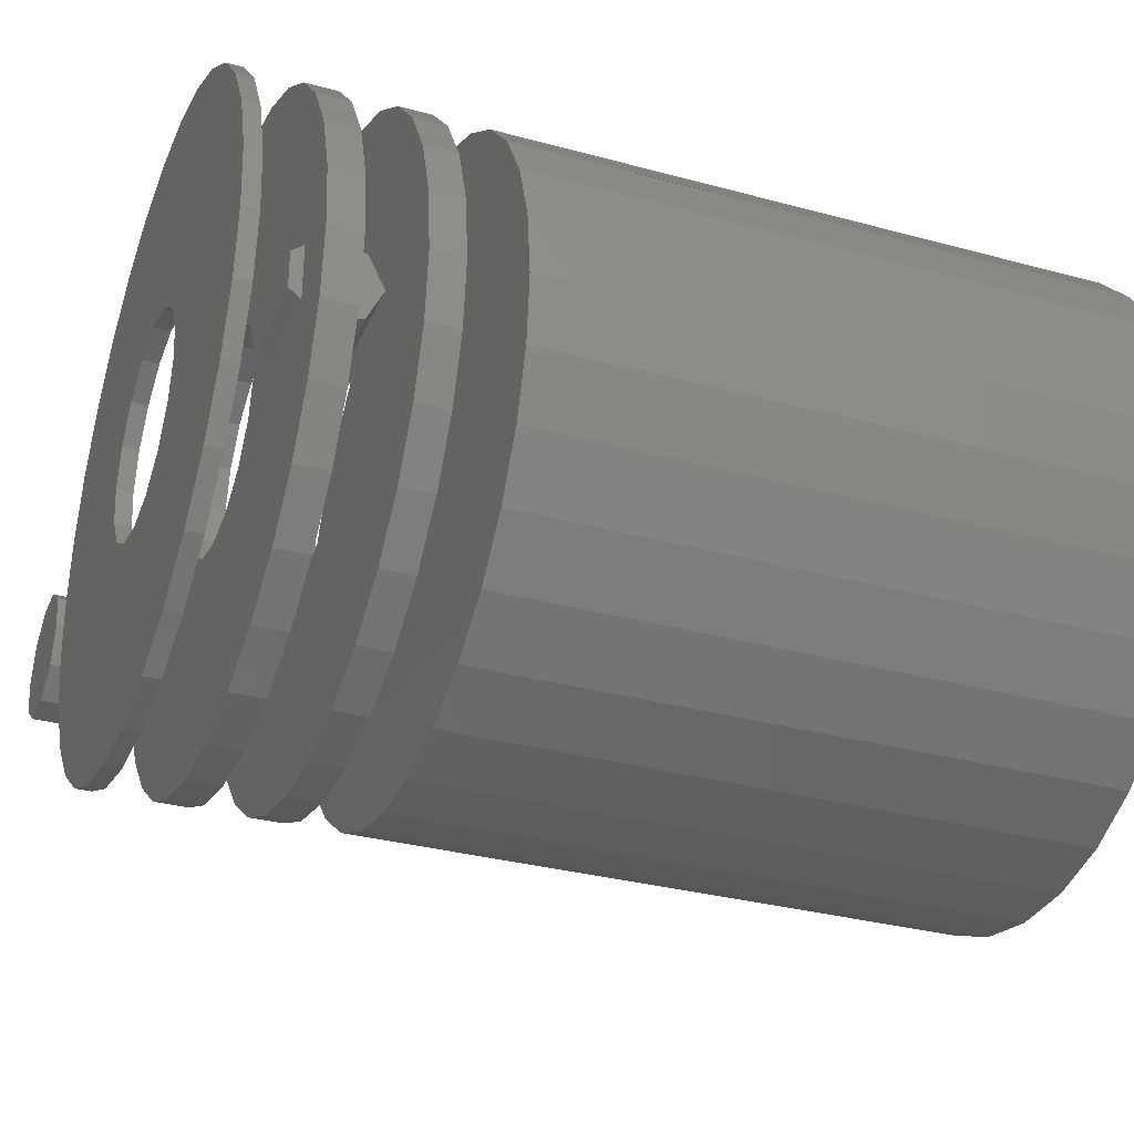
<metadata>
{"format":"stl","ext":"stl","renderer":"f3d","projection":"perspective","resolution":1024,"background":"white","views":[{"elev":-32.1,"azim":69.1,"up":"+Y"}]}
</metadata>
<code>
# stl→obj: 444 verts, 884 faces
v -12.14 -8.817 16.75
v -3.536 -3.536 16.75
v -8 -1.308 16.75
v -10.04 -11.15 16.75
v -7.5 -12.99 16.75
v -13.7 -6.101 16.75
v -12 -1.308 16.75
v -14.67 3.119 16.75
v -12 1.308 16.75
v -13.7 6.101 16.75
v -15 0 16.75
v -14.67 -3.119 16.75
v 12.14 -8.817 16.75
v 3.536 -3.536 16.75
v 10.04 -11.15 16.75
v 7.5 -12.99 16.75
v 1.913 -4.619 16.75
v 4.635 -14.27 16.75
v 1.568 -14.92 16.75
v 0 -5 16.75
v -1.568 -14.92 16.75
v -1.913 -4.619 16.75
v -4.619 -1.913 16.75
v -4.635 -14.27 16.75
v -5 0 16.75
v -8 1.308 16.75
v -4.619 1.913 16.75
v -10.04 11.15 16.75
v -7.5 12.99 16.75
v -12.14 8.817 16.75
v 12 1.308 16.75
v 15 0 16.75
v 14.67 3.119 16.75
v 13.7 6.101 16.75
v 12 -1.308 16.75
v 8 1.308 16.75
v 12.14 8.817 16.75
v 14.67 -3.119 16.75
v 13.7 -6.101 16.75
v 3.536 3.536 16.75
v 10.04 11.15 16.75
v 7.5 12.99 16.75
v 8 -1.308 16.75
v 4.619 -1.913 16.75
v 5 0 16.75
v 4.619 1.913 16.75
v 1.913 4.619 16.75
v 4.635 14.27 16.75
v 1.568 14.92 16.75
v 0 5 16.75
v -1.568 14.92 16.75
v -1.913 4.619 16.75
v -4.635 14.27 16.75
v -3.536 3.536 16.75
v 5 0 19.25
v 15 0 19.25
v 14.67 -3.119 19.25
v 4.619 -1.913 19.25
v 13.7 -6.101 19.25
v 14.67 3.119 19.25
v 12.14 -8.817 19.25
v 4.619 1.913 19.25
v 3.536 -3.536 19.25
v 10.04 -11.15 19.25
v 13.7 6.101 19.25
v 7.5 -12.99 19.25
v 12.14 8.817 19.25
v 3.536 3.536 19.25
v 1.913 -4.619 19.25
v 4.635 -14.27 19.25
v 1.568 -14.92 19.25
v 0 -5 19.25
v -1.568 -14.92 19.25
v -1.913 -4.619 19.25
v -4.635 -14.27 19.25
v -7.5 -12.99 19.25
v -3.536 -3.536 19.25
v -10.04 -11.15 19.25
v -12.14 -8.817 19.25
v 10.04 11.15 19.25
v 7.5 12.99 19.25
v 1.913 4.619 19.25
v 4.635 14.27 19.25
v 1.568 14.92 19.25
v 0 5 19.25
v -1.568 14.92 19.25
v -1.913 4.619 19.25
v -7.5 12.99 19.25
v -3.536 3.536 19.25
v -12.14 8.817 19.25
v -4.619 1.913 19.25
v -4.635 14.27 19.25
v -14.67 3.119 19.25
v -5 0 19.25
v -4.619 -1.913 19.25
v -13.7 -6.101 19.25
v -10.04 11.15 19.25
v -14.67 -3.119 19.25
v -13.7 6.101 19.25
v -15 0 19.25
v 5 0 12.75
v 15 0 12.75
v 14.67 3.119 12.75
v 4.619 1.913 12.75
v 13.7 6.101 12.75
v 14.67 -3.119 12.75
v 12.14 8.817 12.75
v 4.619 -1.913 12.75
v 3.536 3.536 12.75
v 10.04 11.15 12.75
v 13.7 -6.101 12.75
v 7.5 12.99 12.75
v 12.14 -8.817 12.75
v 3.536 -3.536 12.75
v 1.913 4.619 12.75
v 4.635 14.27 12.75
v 1.568 14.92 12.75
v 0 5 12.75
v -1.568 14.92 12.75
v -1.913 4.619 12.75
v -4.635 14.27 12.75
v -7.5 12.99 12.75
v -3.536 3.536 12.75
v -10.04 11.15 12.75
v -12.14 8.817 12.75
v 10.04 -11.15 12.75
v 7.5 -12.99 12.75
v 1.913 -4.619 12.75
v 4.635 -14.27 12.75
v 1.568 -14.92 12.75
v 0 -5 12.75
v -1.568 -14.92 12.75
v -1.913 -4.619 12.75
v -7.5 -12.99 12.75
v -3.536 -3.536 12.75
v -12.14 -8.817 12.75
v -4.619 -1.913 12.75
v -4.635 -14.27 12.75
v -14.67 -3.119 12.75
v -5 0 12.75
v -4.619 1.913 12.75
v -13.7 6.101 12.75
v -10.04 -11.15 12.75
v -14.67 3.119 12.75
v -13.7 -6.101 12.75
v -15 0 12.75
v -10.04 11.15 15.25
v -3.536 3.536 15.25
v -8 1.791 15.25
v -7.5 12.99 15.25
v -13.7 6.101 15.25
v -12 1.791 15.25
v -12.14 8.817 15.25
v -14.67 -3.119 15.25
v -12 -1.791 15.25
v -13.7 -6.101 15.25
v -15 0 15.25
v -14.67 3.119 15.25
v 8 1.791 15.25
v 4.635 14.27 15.25
v 7.5 12.99 15.25
v 3.536 3.536 15.25
v 4.619 1.913 15.25
v 1.913 4.619 15.25
v 1.568 14.92 15.25
v 0 5 15.25
v -1.568 14.92 15.25
v -1.913 4.619 15.25
v -4.619 1.913 15.25
v -4.635 14.27 15.25
v -5 0 15.25
v -8 -1.791 15.25
v -4.619 -1.913 15.25
v -10.04 -11.15 15.25
v -7.5 -12.99 15.25
v -12.14 -8.817 15.25
v 12 -1.791 15.25
v 15 0 15.25
v 14.67 -3.119 15.25
v 13.7 -6.101 15.25
v 12 1.791 15.25
v 8 -1.791 15.25
v 12.14 -8.817 15.25
v 14.67 3.119 15.25
v 13.7 6.101 15.25
v 10.04 -11.15 15.25
v 3.536 -3.536 15.25
v 7.5 -12.99 15.25
v 12.14 8.817 15.25
v 10.04 11.15 15.25
v 5 0 15.25
v 4.619 -1.913 15.25
v 1.913 -4.619 15.25
v 4.635 -14.27 15.25
v 1.568 -14.92 15.25
v 0 -5 15.25
v -1.568 -14.92 15.25
v -1.913 -4.619 15.25
v -4.635 -14.27 15.25
v -3.536 -3.536 15.25
v 5 0 8.75
v 15 0 8.75
v 14.67 3.119 8.75
v 4.619 1.913 8.75
v 13.7 6.101 8.75
v 14.67 -3.119 8.75
v 12.14 8.817 8.75
v 4.619 -1.913 8.75
v 3.536 3.536 8.75
v 10.04 11.15 8.75
v 13.7 -6.101 8.75
v 7.5 12.99 8.75
v 12.14 -8.817 8.75
v 3.536 -3.536 8.75
v 1.913 4.619 8.75
v 4.635 14.27 8.75
v 1.568 14.92 8.75
v 0 5 8.75
v -1.568 14.92 8.75
v -1.913 4.619 8.75
v -4.635 14.27 8.75
v -7.5 12.99 8.75
v -3.536 3.536 8.75
v -10.04 11.15 8.75
v -12.14 8.817 8.75
v 10.04 -11.15 8.75
v 7.5 -12.99 8.75
v 1.913 -4.619 8.75
v 4.635 -14.27 8.75
v 1.568 -14.92 8.75
v 0 -5 8.75
v -1.568 -14.92 8.75
v -1.913 -4.619 8.75
v -7.5 -12.99 8.75
v -3.536 -3.536 8.75
v -12.14 -8.817 8.75
v -4.619 -1.913 8.75
v -4.635 -14.27 8.75
v -14.67 -3.119 8.75
v -5 0 8.75
v -4.619 1.913 8.75
v -13.7 6.101 8.75
v -10.04 -11.15 8.75
v -14.67 3.119 8.75
v -13.7 -6.101 8.75
v -15 0 8.75
v 5 0 11.25
v 15 0 11.25
v 14.67 -3.119 11.25
v 4.619 -1.913 11.25
v 13.7 -6.101 11.25
v 14.67 3.119 11.25
v 12.14 -8.817 11.25
v 4.619 1.913 11.25
v 3.536 -3.536 11.25
v 10.04 -11.15 11.25
v 13.7 6.101 11.25
v 7.5 -12.99 11.25
v 12.14 8.817 11.25
v 3.536 3.536 11.25
v 1.913 -4.619 11.25
v 4.635 -14.27 11.25
v 1.568 -14.92 11.25
v 0 -5 11.25
v -1.568 -14.92 11.25
v -1.913 -4.619 11.25
v -4.635 -14.27 11.25
v -7.5 -12.99 11.25
v -3.536 -3.536 11.25
v -10.04 -11.15 11.25
v -12.14 -8.817 11.25
v 10.04 11.15 11.25
v 7.5 12.99 11.25
v 1.913 4.619 11.25
v 4.635 14.27 11.25
v 1.568 14.92 11.25
v 0 5 11.25
v -1.568 14.92 11.25
v -1.913 4.619 11.25
v -7.5 12.99 11.25
v -3.536 3.536 11.25
v -12.14 8.817 11.25
v -4.619 1.913 11.25
v -4.635 14.27 11.25
v -14.67 3.119 11.25
v -5 0 11.25
v -4.619 -1.913 11.25
v -13.7 -6.101 11.25
v -10.04 11.15 11.25
v -14.67 -3.119 11.25
v -13.7 6.101 11.25
v -15 0 11.25
v -12 -1 5
v -12 8.967 -5
v -12 8.967 5
v -12 -1 -5
v -8 -1 -5
v -8 -1 5
v -11.97 9 -5
v -8 9 5
v -11.97 9 5
v -8 9 -5
v 8 -1 5
v 8 9 -5
v 8 9 5
v 8 -1 -5
v 12 -1 -5
v 12 8.967 5
v 12 8.967 -5
v 12 -1 5
v 11.97 9 5
v 11.97 9 -5
v 14.67 3.119 20
v 13.7 6.101 20
v 13.7 6.101 -20
v 14.67 3.119 -20
v 15 0 20
v 15 0 -20
v 12.14 8.817 20
v 12.14 8.817 -20
v 7.5 12.99 20
v 10.04 11.15 20
v 10.04 11.15 -20
v 7.5 12.99 -20
v 14.67 -3.119 -20
v 13.7 -6.101 -20
v 13.7 -6.101 20
v 14.67 -3.119 20
v -13.7 -6.101 -20
v -14.67 -3.119 -20
v -14.67 -3.119 20
v -13.7 -6.101 20
v -10.04 11.15 20
v -12.14 8.817 20
v -10.04 11.15 -20
v -12.14 8.817 -20
v -14.67 3.119 -20
v -13.7 6.101 -20
v -13.7 6.101 20
v -14.67 3.119 20
v 7.5 -12.99 -20
v 10.04 -11.15 -20
v 10.04 -11.15 20
v 7.5 -12.99 20
v -7.5 12.99 -20
v -7.5 12.99 20
v 5 0 20
v 4.619 1.913 20
v 4.619 -1.913 20
v 3.536 3.536 20
v 12.14 -8.817 20
v 3.536 -3.536 20
v 1.913 4.619 20
v 4.635 14.27 20
v 1.568 14.92 20
v 0 5 20
v -1.568 14.92 20
v -1.913 4.619 20
v -4.635 14.27 20
v -3.536 3.536 20
v 1.913 -4.619 20
v 4.635 -14.27 20
v 1.568 -14.92 20
v 0 -5 20
v -1.568 -14.92 20
v -1.913 -4.619 20
v -7.5 -12.99 20
v -3.536 -3.536 20
v -12.14 -8.817 20
v -4.619 -1.913 20
v -4.635 -14.27 20
v -5 0 20
v -4.619 1.913 20
v -10.04 -11.15 20
v -15 0 20
v 12.14 -8.817 -20
v 1.568 14.92 -20
v -1.568 14.92 -20
v -4.635 14.27 -20
v -4.635 -14.27 -20
v -1.568 -14.92 -20
v -7.5 -12.99 -20
v 1.568 -14.92 -20
v 4.635 -14.27 -20
v -10.04 -11.15 -20
v -15 0 -20
v 4.635 14.27 -20
v -12.14 -8.817 -20
v 5 0 -20
v 4.619 -1.913 -20
v 4.619 1.913 -20
v 3.536 -3.536 -20
v 3.536 3.536 -20
v 1.913 -4.619 -20
v 0 -5 -20
v -1.913 -4.619 -20
v -3.536 -3.536 -20
v 1.913 4.619 -20
v 0 5 -20
v -1.913 4.619 -20
v -3.536 3.536 -20
v -4.619 1.913 -20
v -5 0 -20
v -4.619 -1.913 -20
v 12 -0.8678 17.3
v 12 0.8678 17.3
v 12 0 13.5
v 12 1.564 14.25
v 12 -1.564 14.25
v 8 -1.564 14.25
v 8 0 13.5
v 8 1.564 14.25
v 8 -0.8678 17.3
v 8 0.8678 17.3
v -8 -0.8678 17.3
v -8 0.8678 17.3
v -8 0 13.5
v -8 1.564 14.25
v -8 -1.564 14.25
v -12 -1.564 14.25
v -12 0 13.5
v -12 -0.8678 17.3
v -12 0.8678 17.3
v -12 1.564 14.25
v -22.43 -1.763 -20
v -23 0 20
v -23 0 -20
v -22.43 -1.763 20
v -17.57 1.763 -20
v -19.07 2.853 20
v -17.57 1.763 20
v -19.07 2.853 -20
v -17 0 20
v -17 0 -20
v -20.93 2.853 20
v -20.93 2.853 -20
v -22.43 1.763 20
v -22.43 1.763 -20
v -17.57 -1.763 20
v -19.07 -2.853 20
v -20.93 -2.853 20
v -17.57 -1.763 -20
v -20.93 -2.853 -20
v -19.07 -2.853 -20
f 1 2 3
f 2 4 5
f 6 3 7
f 2 1 4
f 8 9 10
f 11 9 8
f 3 6 1
f 9 11 7
f 7 12 6
f 7 11 12
f 13 14 15
f 15 14 16
f 17 16 14
f 16 17 18
f 17 19 18
f 20 19 17
f 20 21 19
f 22 21 20
f 5 22 2
f 3 2 23
f 22 24 21
f 3 25 26
f 27 26 25
f 25 3 23
f 22 5 24
f 28 26 29
f 30 26 28
f 26 10 9
f 10 26 30
f 31 32 33
f 31 33 34
f 35 32 31
f 36 34 37
f 32 35 38
f 38 35 39
f 40 37 41
f 34 36 31
f 37 40 36
f 40 41 42
f 43 39 35
f 39 43 13
f 14 13 43
f 14 43 44
f 45 36 46
f 44 43 45
f 47 42 48
f 36 45 43
f 36 40 46
f 42 47 40
f 49 47 48
f 49 50 47
f 51 50 49
f 51 52 50
f 53 52 51
f 29 52 53
f 52 29 54
f 26 54 29
f 54 26 27
f 55 56 57
f 58 57 59
f 56 55 60
f 58 59 61
f 62 60 55
f 63 61 64
f 60 62 65
f 63 64 66
f 65 62 67
f 68 67 62
f 69 66 70
f 57 58 55
f 61 63 58
f 66 69 63
f 71 69 70
f 71 72 69
f 73 72 71
f 73 74 72
f 75 74 73
f 76 74 75
f 74 76 77
f 78 77 76
f 79 77 78
f 67 68 80
f 80 68 81
f 82 81 68
f 81 82 83
f 82 84 83
f 85 84 82
f 85 86 84
f 87 86 85
f 88 87 89
f 90 89 91
f 87 92 86
f 93 91 94
f 77 79 95
f 87 88 92
f 96 95 79
f 89 97 88
f 98 95 96
f 89 90 97
f 95 98 94
f 91 99 90
f 100 94 98
f 91 93 99
f 94 100 93
f 101 102 103
f 104 103 105
f 102 101 106
f 104 105 107
f 108 106 101
f 109 107 110
f 106 108 111
f 109 110 112
f 111 108 113
f 114 113 108
f 115 112 116
f 103 104 101
f 107 109 104
f 112 115 109
f 117 115 116
f 117 118 115
f 119 118 117
f 119 120 118
f 121 120 119
f 122 120 121
f 120 122 123
f 124 123 122
f 125 123 124
f 113 114 126
f 126 114 127
f 128 127 114
f 127 128 129
f 128 130 129
f 131 130 128
f 131 132 130
f 133 132 131
f 134 133 135
f 136 135 137
f 133 138 132
f 139 137 140
f 123 125 141
f 133 134 138
f 142 141 125
f 135 143 134
f 144 141 142
f 135 136 143
f 141 144 140
f 137 145 136
f 146 140 144
f 137 139 145
f 140 146 139
f 147 148 149
f 148 147 150
f 151 149 152
f 149 153 147
f 154 155 156
f 157 155 154
f 149 151 153
f 155 157 152
f 152 158 151
f 152 157 158
f 159 160 161
f 162 159 163
f 159 162 160
f 164 160 162
f 164 165 160
f 166 165 164
f 166 167 165
f 168 167 166
f 150 168 148
f 149 148 169
f 168 170 167
f 149 171 172
f 173 172 171
f 171 149 169
f 168 150 170
f 174 172 175
f 176 172 174
f 172 156 155
f 156 172 176
f 177 178 179
f 177 179 180
f 181 178 177
f 182 180 183
f 178 181 184
f 184 181 185
f 182 183 186
f 180 182 177
f 186 187 182
f 187 186 188
f 159 185 181
f 185 159 189
f 189 159 190
f 159 161 190
f 191 182 192
f 163 159 191
f 193 188 194
f 182 191 159
f 182 187 192
f 188 193 187
f 195 193 194
f 195 196 193
f 197 196 195
f 197 198 196
f 199 198 197
f 175 198 199
f 198 175 200
f 172 200 175
f 200 172 173
f 201 202 203
f 204 203 205
f 202 201 206
f 204 205 207
f 208 206 201
f 209 207 210
f 206 208 211
f 209 210 212
f 211 208 213
f 214 213 208
f 215 212 216
f 203 204 201
f 207 209 204
f 212 215 209
f 217 215 216
f 217 218 215
f 219 218 217
f 219 220 218
f 221 220 219
f 222 220 221
f 220 222 223
f 224 223 222
f 225 223 224
f 213 214 226
f 226 214 227
f 228 227 214
f 227 228 229
f 228 230 229
f 231 230 228
f 231 232 230
f 233 232 231
f 234 233 235
f 236 235 237
f 233 238 232
f 239 237 240
f 223 225 241
f 233 234 238
f 242 241 225
f 235 243 234
f 244 241 242
f 235 236 243
f 241 244 240
f 237 245 236
f 246 240 244
f 237 239 245
f 240 246 239
f 247 248 249
f 250 249 251
f 248 247 252
f 250 251 253
f 254 252 247
f 255 253 256
f 252 254 257
f 255 256 258
f 257 254 259
f 260 259 254
f 261 258 262
f 249 250 247
f 253 255 250
f 258 261 255
f 263 261 262
f 263 264 261
f 265 264 263
f 265 266 264
f 267 266 265
f 268 266 267
f 266 268 269
f 270 269 268
f 271 269 270
f 259 260 272
f 272 260 273
f 274 273 260
f 273 274 275
f 274 276 275
f 277 276 274
f 277 278 276
f 279 278 277
f 280 279 281
f 282 281 283
f 279 284 278
f 285 283 286
f 269 271 287
f 279 280 284
f 288 287 271
f 281 289 280
f 290 287 288
f 281 282 289
f 287 290 286
f 283 291 282
f 292 286 290
f 283 285 291
f 286 292 285
f 293 294 295
f 294 293 296
f 297 293 298
f 293 297 296
f 299 300 301
f 300 299 302
f 294 302 299
f 302 294 297
f 297 294 296
f 295 300 298
f 295 298 293
f 300 295 301
f 297 300 302
f 300 297 298
f 303 304 305
f 304 303 306
f 307 308 309
f 308 307 310
f 307 303 310
f 303 307 306
f 304 311 305
f 311 304 312
f 303 308 310
f 305 308 303
f 308 305 311
f 304 309 312
f 309 304 307
f 307 304 306
f 313 65 314
f 65 313 60
f 203 315 205
f 315 203 316
f 103 257 105
f 257 103 252
f 33 185 34
f 185 33 184
f 317 60 313
f 60 317 56
f 202 316 203
f 316 202 318
f 102 252 103
f 252 102 248
f 32 184 33
f 184 32 178
f 314 67 319
f 67 314 65
f 205 320 207
f 320 205 315
f 105 259 107
f 259 105 257
f 34 189 37
f 189 34 185
f 80 321 322
f 321 80 81
f 323 212 210
f 212 323 324
f 272 112 110
f 112 272 273
f 190 42 41
f 42 190 161
f 211 325 206
f 325 211 326
f 327 57 328
f 57 327 59
f 111 249 106
f 249 111 251
f 39 179 38
f 179 39 180
f 206 318 202
f 318 206 325
f 328 56 317
f 56 328 57
f 106 248 102
f 248 106 249
f 38 178 32
f 178 38 179
f 319 80 322
f 80 319 67
f 312 210 311
f 207 311 210
f 308 207 309
f 311 207 308
f 210 312 323
f 320 312 309
f 312 320 323
f 320 309 207
f 107 272 110
f 272 107 259
f 37 190 41
f 190 37 189
f 329 239 330
f 239 329 245
f 96 331 98
f 331 96 332
f 288 139 290
f 139 288 145
f 156 12 154
f 12 156 6
f 90 333 97
f 333 90 334
f 335 299 224
f 336 299 335
f 225 294 336
f 299 336 294
f 301 224 299
f 225 301 295
f 301 225 224
f 294 225 295
f 282 124 289
f 124 282 125
f 153 28 147
f 28 153 30
f 337 242 338
f 242 337 244
f 93 339 99
f 339 93 340
f 285 142 291
f 142 285 144
f 158 10 151
f 10 158 8
f 341 226 227
f 226 341 342
f 66 343 344
f 343 66 64
f 258 126 127
f 126 258 256
f 188 15 16
f 15 188 186
f 345 224 222
f 224 345 335
f 88 333 346
f 333 88 97
f 280 124 122
f 124 280 289
f 150 28 29
f 28 150 147
f 347 317 313
f 348 313 314
f 317 347 328
f 348 314 319
f 349 328 347
f 350 319 322
f 328 349 327
f 350 322 321
f 327 349 351
f 352 351 349
f 353 321 354
f 313 348 347
f 319 350 348
f 321 353 350
f 355 353 354
f 355 356 353
f 357 356 355
f 357 358 356
f 359 358 357
f 346 358 359
f 358 346 360
f 333 360 346
f 334 360 333
f 351 352 343
f 343 352 344
f 361 344 352
f 344 361 362
f 361 363 362
f 364 363 361
f 364 365 363
f 366 365 364
f 367 366 368
f 369 368 370
f 366 371 365
f 331 370 372
f 360 334 373
f 366 367 371
f 339 373 334
f 368 374 367
f 340 373 339
f 368 369 374
f 373 340 372
f 370 332 369
f 375 372 340
f 370 331 332
f 372 375 331
f 99 334 90
f 334 99 339
f 338 225 336
f 225 338 242
f 291 125 282
f 125 291 142
f 151 30 153
f 30 151 10
f 213 326 211
f 326 213 376
f 351 59 327
f 59 351 61
f 113 251 111
f 251 113 253
f 13 180 39
f 180 13 183
f 377 219 217
f 219 377 378
f 84 357 355
f 357 84 86
f 276 119 117
f 119 276 278
f 165 51 49
f 51 165 167
f 379 222 221
f 222 379 345
f 92 346 359
f 346 92 88
f 284 122 121
f 122 284 280
f 170 29 53
f 29 170 150
f 380 232 238
f 232 380 381
f 75 365 371
f 365 75 73
f 267 132 138
f 132 267 265
f 199 21 24
f 21 199 197
f 382 238 234
f 238 382 380
f 76 371 367
f 371 76 75
f 268 138 134
f 138 268 267
f 175 24 5
f 24 175 199
f 378 221 219
f 221 378 379
f 86 359 357
f 359 86 92
f 278 121 119
f 121 278 284
f 167 53 51
f 53 167 170
f 71 362 363
f 362 71 70
f 383 229 230
f 229 383 384
f 263 129 130
f 129 263 262
f 195 18 19
f 18 195 194
f 226 376 213
f 376 226 342
f 343 61 351
f 61 343 64
f 126 253 113
f 253 126 256
f 15 183 13
f 183 15 186
f 384 227 229
f 227 384 341
f 70 344 362
f 344 70 66
f 262 127 129
f 127 262 258
f 194 16 18
f 16 194 188
f 385 234 243
f 234 385 382
f 78 367 374
f 367 78 76
f 270 134 143
f 134 270 268
f 174 5 4
f 5 174 175
f 386 244 337
f 244 386 246
f 100 340 93
f 340 100 375
f 292 144 285
f 144 292 146
f 157 8 158
f 8 157 11
f 83 355 354
f 355 83 84
f 387 217 216
f 217 387 377
f 275 117 116
f 117 275 276
f 160 49 48
f 49 160 165
f 388 245 329
f 245 388 236
f 79 332 96
f 332 79 369
f 271 145 288
f 145 271 136
f 176 6 156
f 6 176 1
f 81 354 321
f 354 81 83
f 324 216 212
f 216 324 387
f 273 116 112
f 116 273 275
f 161 48 42
f 48 161 160
f 73 363 365
f 363 73 71
f 381 230 232
f 230 381 383
f 265 130 132
f 130 265 263
f 197 19 21
f 19 197 195
f 98 375 100
f 375 98 331
f 330 246 386
f 246 330 239
f 290 146 292
f 146 290 139
f 154 11 157
f 11 154 12
f 385 236 388
f 236 385 243
f 78 369 79
f 369 78 374
f 270 136 271
f 136 270 143
f 174 1 176
f 1 174 4
f 389 318 325
f 390 325 326
f 318 389 316
f 390 326 376
f 391 316 389
f 392 376 342
f 316 391 315
f 392 342 341
f 315 391 320
f 393 320 391
f 394 341 384
f 325 390 389
f 376 392 390
f 341 394 392
f 383 394 384
f 383 395 394
f 381 395 383
f 381 396 395
f 380 396 381
f 382 396 380
f 396 382 397
f 385 397 382
f 388 397 385
f 320 393 323
f 323 393 324
f 398 324 393
f 324 398 387
f 398 377 387
f 399 377 398
f 399 378 377
f 400 378 399
f 345 400 401
f 336 401 402
f 400 379 378
f 337 402 403
f 397 388 404
f 400 345 379
f 329 404 388
f 401 335 345
f 330 404 329
f 401 336 335
f 404 330 403
f 402 338 336
f 386 403 330
f 402 337 338
f 403 386 337
f 89 358 360
f 358 89 87
f 401 220 223
f 220 401 400
f 281 120 123
f 120 281 279
f 148 52 54
f 52 148 168
f 62 350 68
f 350 62 348
f 391 209 393
f 209 391 204
f 254 109 260
f 109 254 104
f 163 40 162
f 40 163 46
f 55 348 62
f 348 55 347
f 389 204 391
f 204 389 201
f 247 104 254
f 104 247 101
f 191 46 163
f 46 191 45
f 373 89 360
f 89 373 91
f 241 401 223
f 401 241 402
f 141 281 123
f 281 141 283
f 27 148 54
f 148 27 169
f 72 366 364
f 366 72 74
f 395 233 231
f 233 395 396
f 264 133 131
f 133 264 266
f 196 22 20
f 22 196 198
f 69 364 361
f 364 69 72
f 394 231 228
f 231 394 395
f 261 131 128
f 131 261 264
f 193 20 17
f 20 193 196
f 63 361 352
f 361 63 69
f 392 228 214
f 228 392 394
f 255 128 114
f 128 255 261
f 187 17 14
f 17 187 193
f 63 349 58
f 349 63 352
f 392 208 390
f 208 392 214
f 255 108 250
f 108 255 114
f 187 44 192
f 44 187 14
f 372 91 373
f 91 372 94
f 240 402 241
f 402 240 403
f 140 283 141
f 283 140 286
f 25 169 27
f 169 25 171
f 58 347 55
f 347 58 349
f 390 201 389
f 201 390 208
f 250 101 247
f 101 250 108
f 192 45 191
f 45 192 44
f 87 356 358
f 356 87 85
f 400 218 220
f 218 400 399
f 279 118 120
f 118 279 277
f 168 50 52
f 50 168 166
f 85 353 356
f 353 85 82
f 399 215 218
f 215 399 398
f 277 115 118
f 115 277 274
f 166 47 50
f 47 166 164
f 368 95 370
f 95 368 77
f 235 404 237
f 404 235 397
f 135 287 137
f 287 135 269
f 2 173 23
f 173 2 200
f 82 350 353
f 350 82 68
f 398 209 215
f 209 398 393
f 274 109 115
f 109 274 260
f 164 40 47
f 40 164 162
f 370 94 372
f 94 370 95
f 237 403 240
f 403 237 404
f 137 286 140
f 286 137 287
f 23 171 25
f 171 23 173
f 74 368 366
f 368 74 77
f 396 235 233
f 235 396 397
f 266 135 133
f 135 266 269
f 198 2 22
f 2 198 200
f 405 31 406
f 31 405 35
f 181 407 408
f 177 407 181
f 407 177 409
f 410 407 409
f 407 410 411
f 411 408 407
f 408 411 412
f 408 159 181
f 159 408 412
f 43 405 413
f 405 43 35
f 410 177 182
f 177 410 409
f 36 413 414
f 413 36 43
f 411 159 412
f 182 411 410
f 411 182 159
f 414 405 406
f 405 414 413
f 31 414 406
f 414 31 36
f 415 26 416
f 26 415 3
f 149 417 418
f 172 417 149
f 417 172 419
f 420 417 419
f 417 420 421
f 9 422 423
f 422 9 7
f 421 152 424
f 155 421 420
f 421 155 152
f 421 418 417
f 418 421 424
f 418 152 149
f 152 418 424
f 7 415 422
f 415 7 3
f 420 172 155
f 172 420 419
f 423 415 416
f 415 423 422
f 26 423 416
f 423 26 9
f 425 426 427
f 426 425 428
f 429 430 431
f 430 429 432
f 433 429 431
f 429 433 434
f 432 435 430
f 435 432 436
f 436 437 435
f 437 436 438
f 431 439 433
f 430 439 431
f 430 440 439
f 435 440 430
f 435 441 440
f 437 441 435
f 437 428 441
f 428 437 426
f 439 434 433
f 434 439 442
f 425 441 428
f 441 425 443
f 443 440 441
f 440 443 444
f 444 439 440
f 439 444 442
f 427 437 438
f 437 427 426
f 442 429 434
f 444 429 442
f 444 432 429
f 443 432 444
f 443 436 432
f 425 436 443
f 425 438 436
f 438 425 427

</code>
